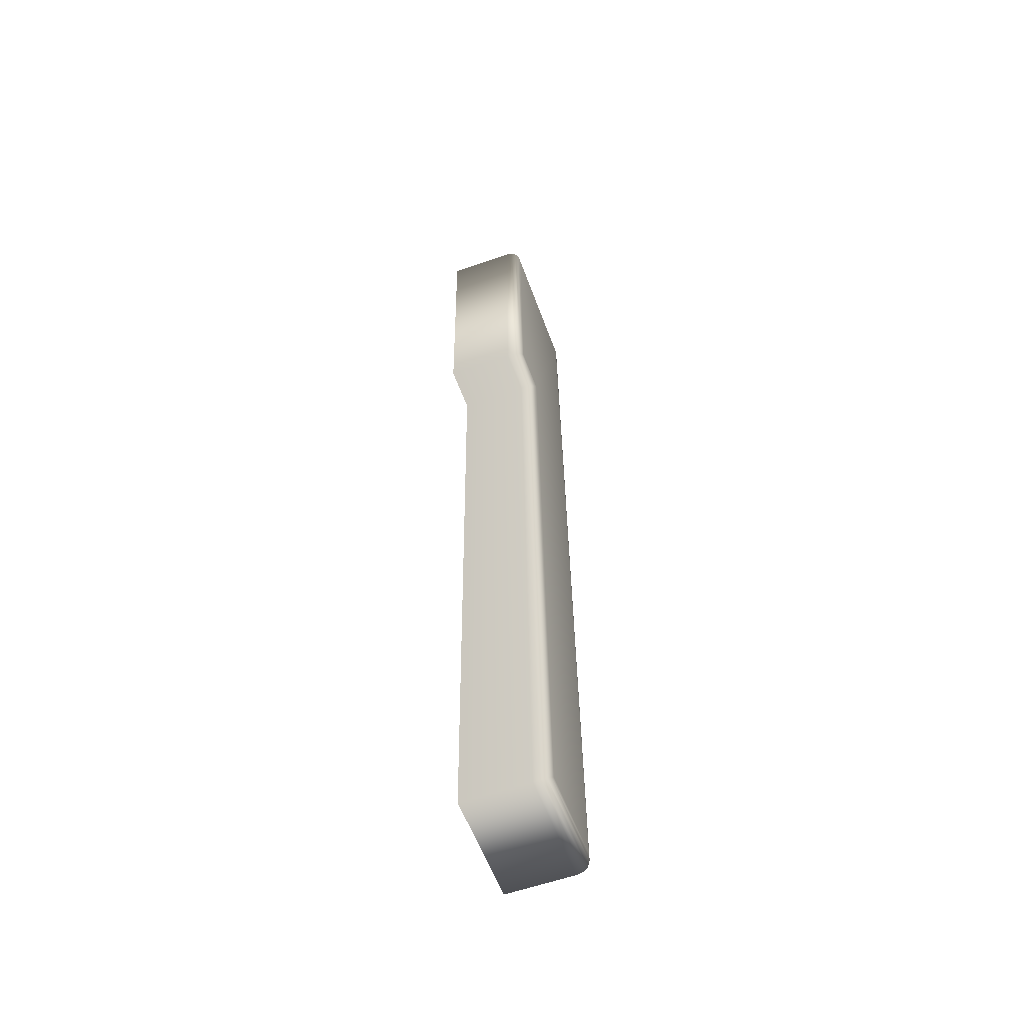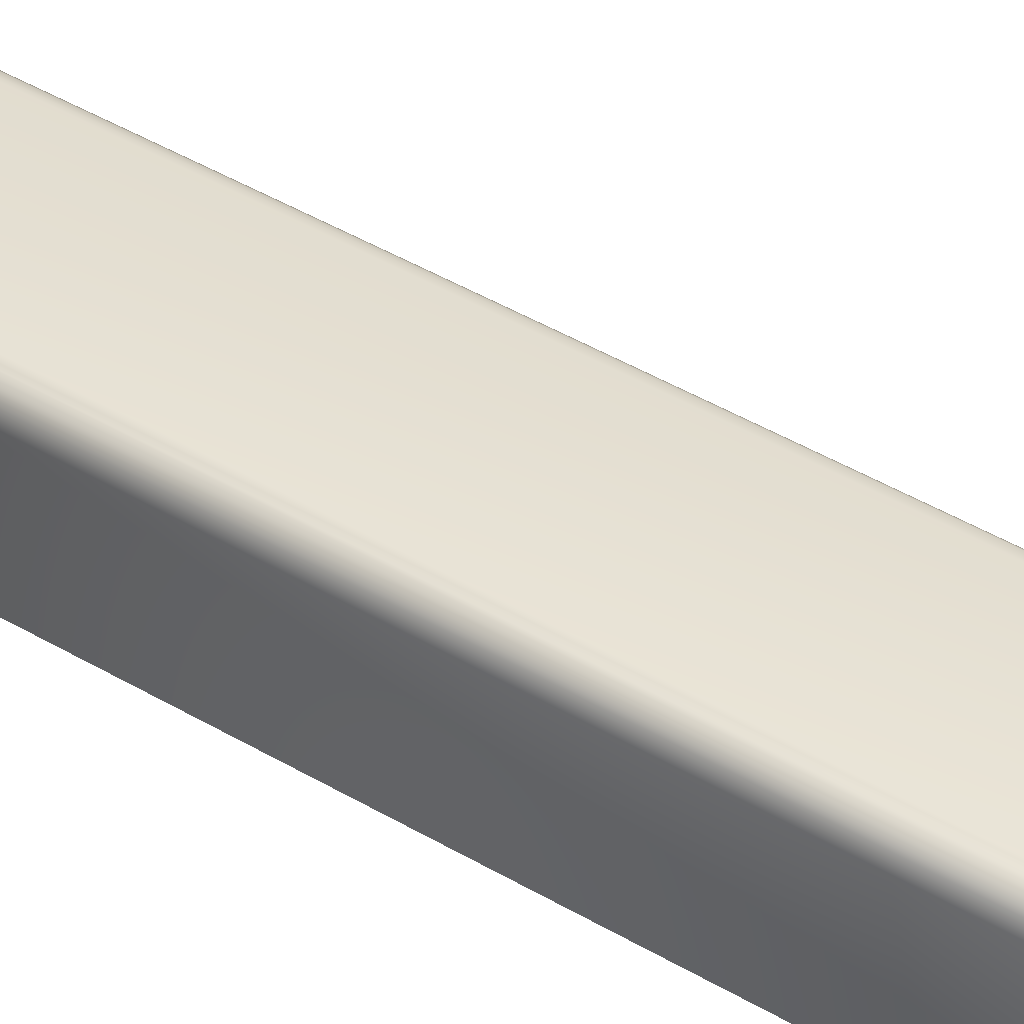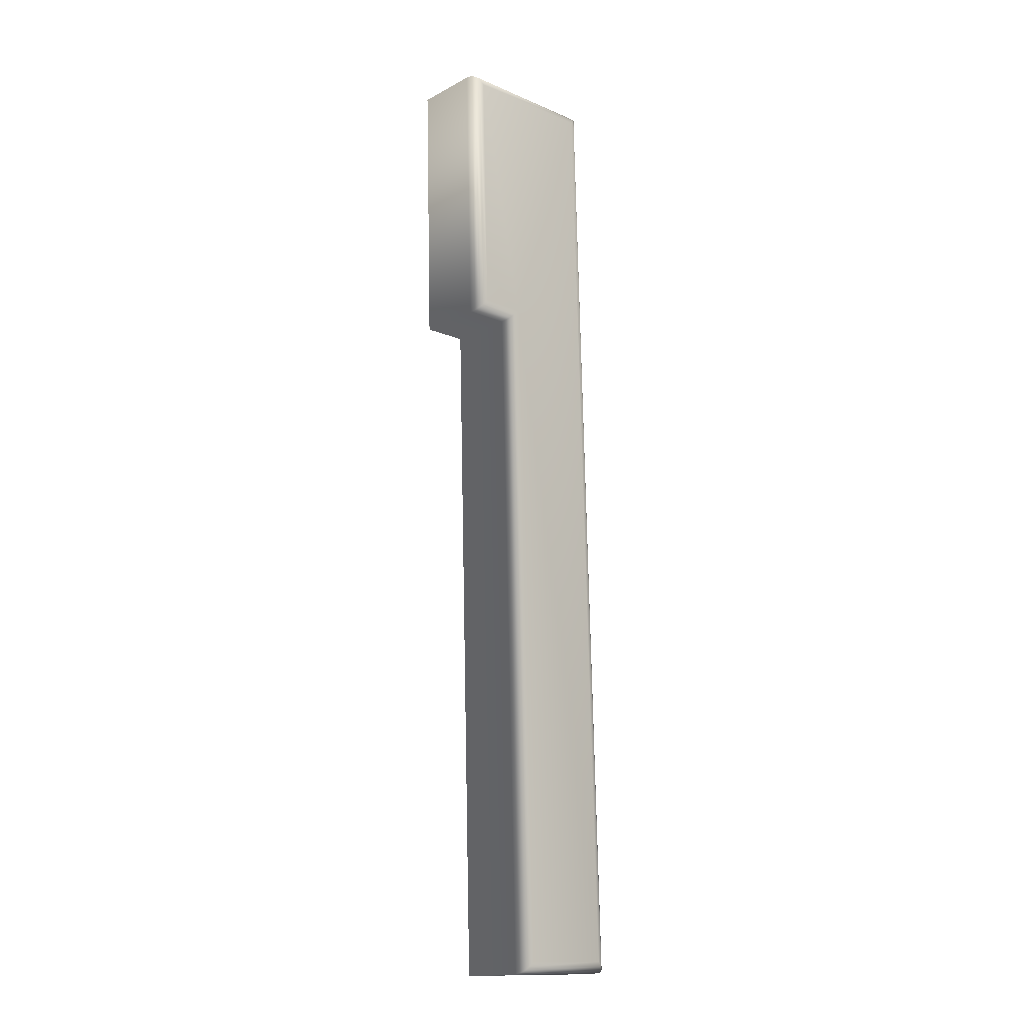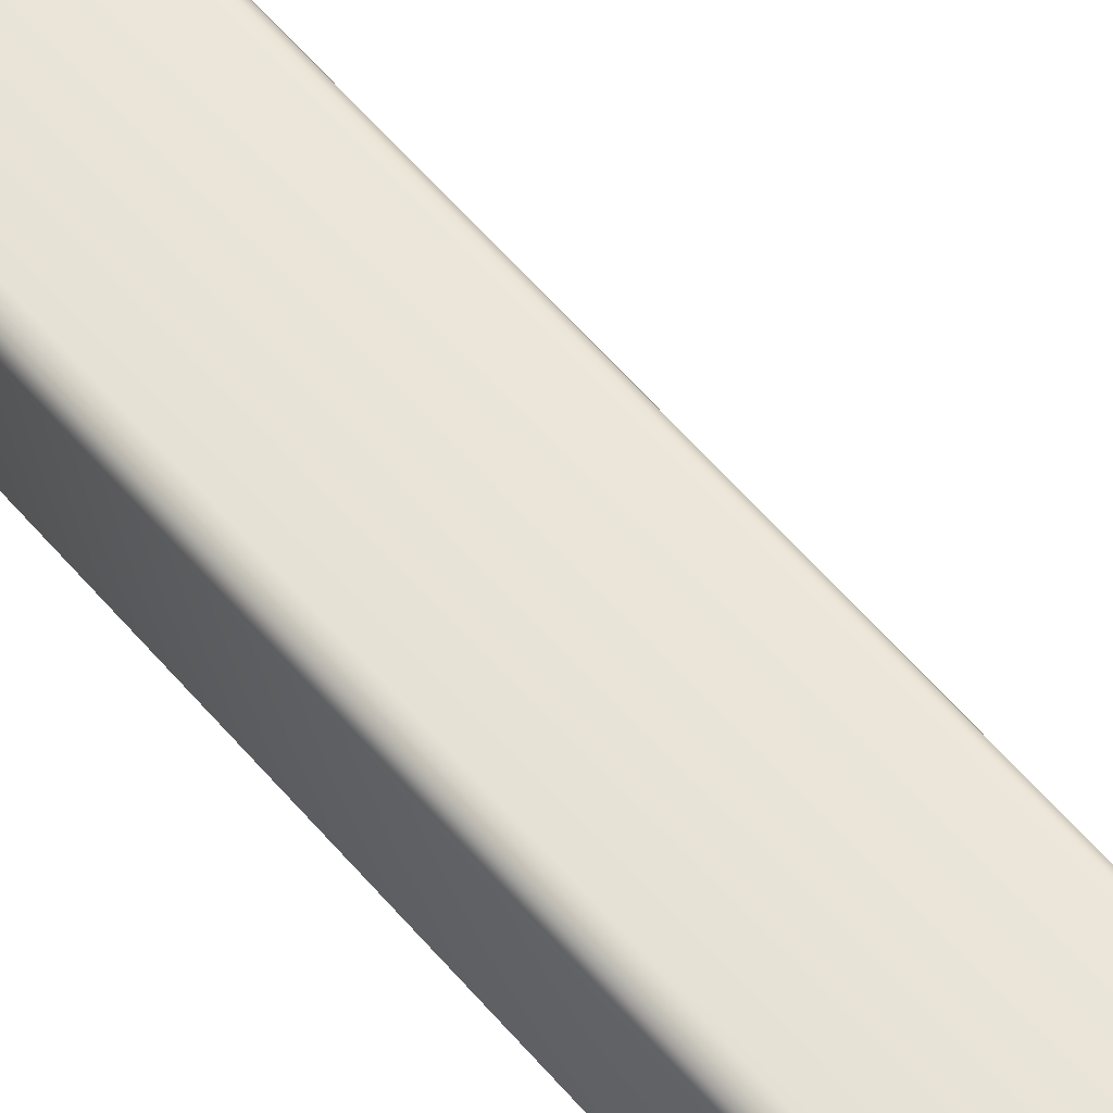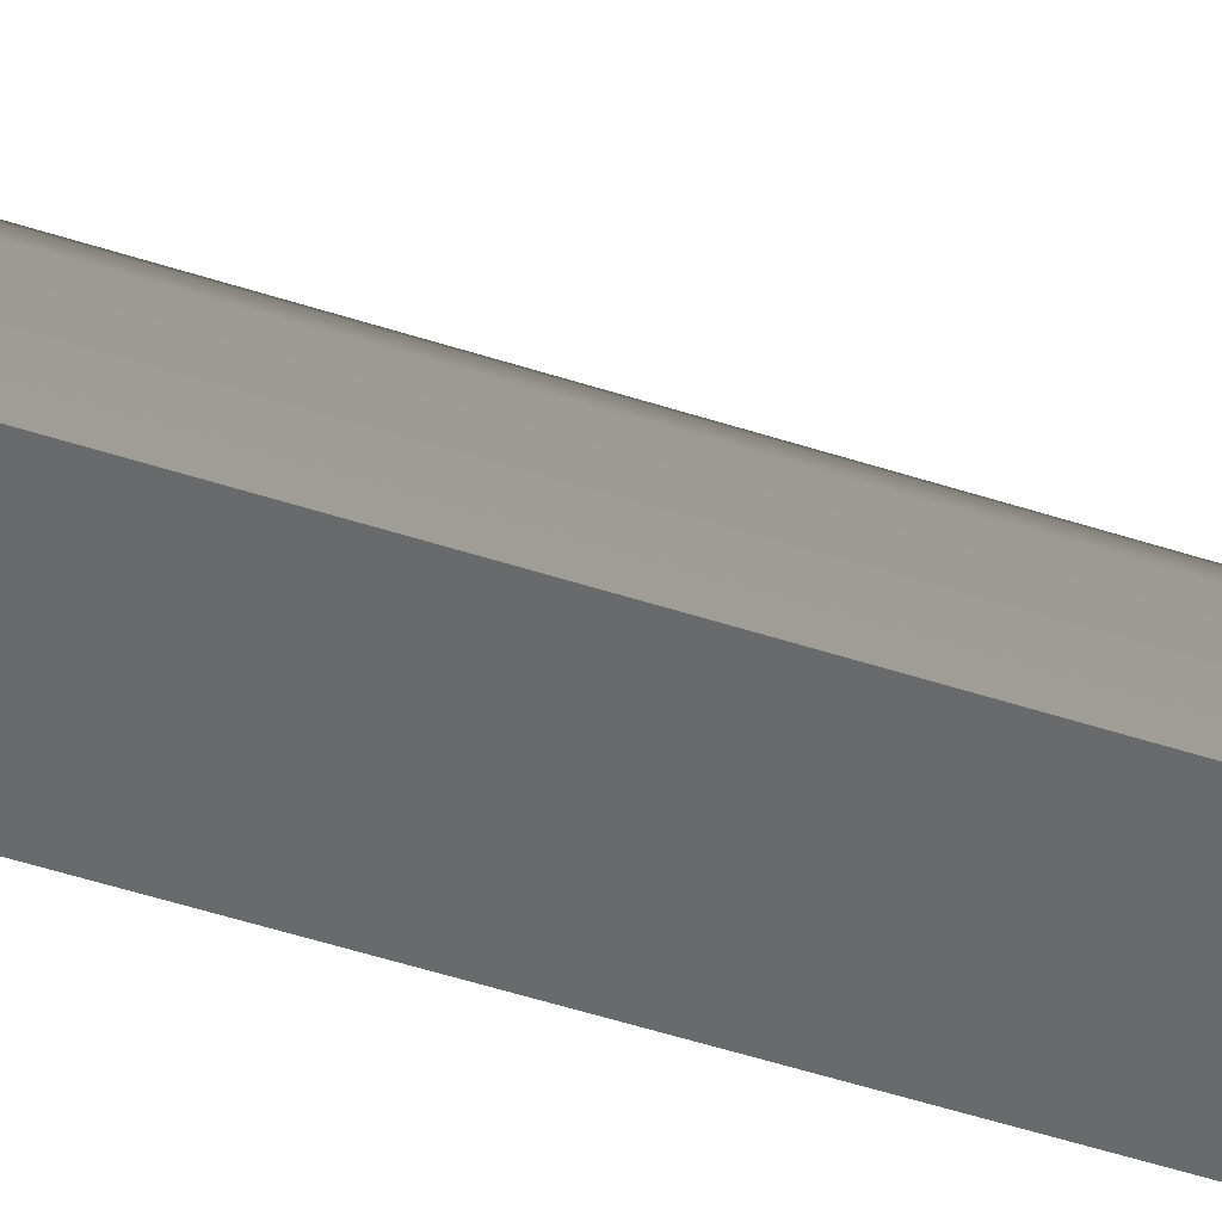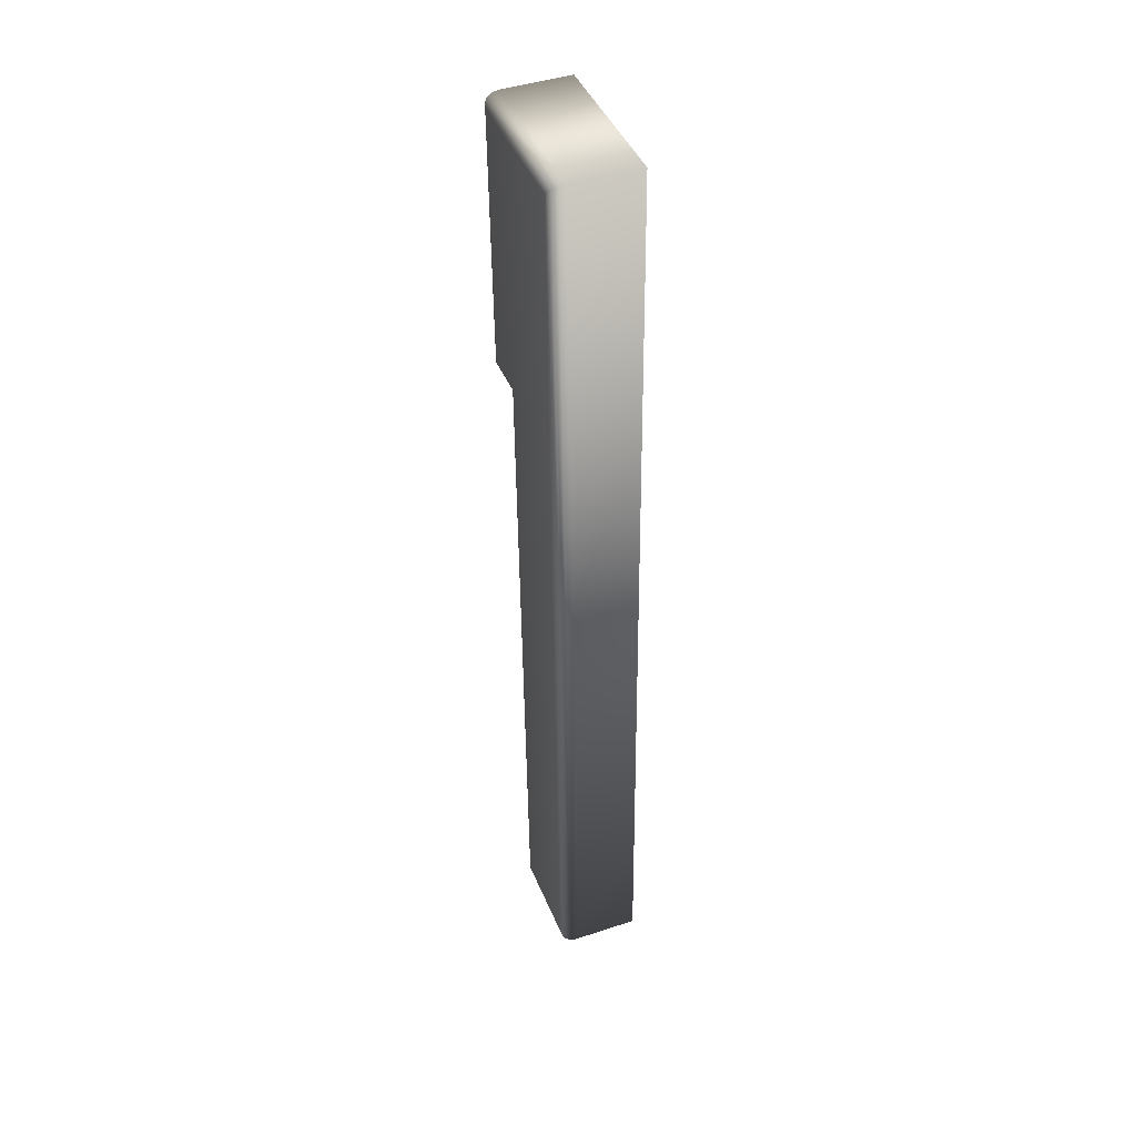
<metadata>
{"format":"obj","ext":"obj","renderer":"f3d","projection":"perspective","resolution":1024,"background":"white","views":[{"elev":-58.9,"azim":109.9,"up":"+Z"},{"elev":40.0,"azim":-51.4,"up":"+Y"},{"elev":-16.6,"azim":136.8,"up":"+Z"},{"elev":60.2,"azim":-38.7,"up":"+Y"},{"elev":-52.9,"azim":72.5,"up":"+Y"},{"elev":44.3,"azim":-111.1,"up":"+Z"}]}
</metadata>
<code>
o Line030_Mesh.066
v -0.1983 1.036 0.3318
v -0.1933 1.036 0.5067
v -0.1645 1.036 0.5058
v -0.1659 1.036 0.4552
v -0.1741 1.036 0.4555
v -0.1776 1.036 0.3312
v -0.1983 1.021 0.3318
v -0.1933 1.021 0.5067
v -0.1645 1.021 0.5058
v -0.1659 1.021 0.4552
v -0.1741 1.021 0.4555
v -0.1776 1.021 0.3312
v -0.1746 1.035 0.456
v -0.1741 1.033 0.4555
v -0.1742 1.035 0.4556
v -0.1781 1.035 0.3318
v -0.1776 1.033 0.3312
v -0.1778 1.035 0.3314
v -0.1978 1.035 0.3323
v -0.1983 1.033 0.3318
v -0.1981 1.035 0.3319
v -0.1928 1.035 0.5061
v -0.1933 1.033 0.5067
v -0.1932 1.035 0.5065
v -0.165 1.035 0.5053
v -0.1645 1.033 0.5058
v -0.1646 1.035 0.5057
v -0.1664 1.035 0.4558
v -0.1659 1.033 0.4552
v -0.166 1.035 0.4554
v -0.176 1.036 0.4576
v -0.1752 1.036 0.4567
v -0.1795 1.036 0.3334
v -0.1787 1.036 0.3324
v -0.1962 1.036 0.3338
v -0.1971 1.036 0.3329
v -0.1914 1.036 0.5045
v -0.1922 1.036 0.5055
v -0.1665 1.036 0.5038
v -0.1656 1.036 0.5047
v -0.1678 1.036 0.4574
v -0.167 1.036 0.4564
f 31 33 35 37 39 41
f 11 10 9 8 7 12
f 14 11 12 17
f 17 12 7 20
f 20 7 8 23
f 23 8 9 26
f 26 9 10 29
f 29 10 11 14
f 33 31 32 34
f 34 32 13 16
f 35 33 34 36
f 36 34 16 19
f 37 35 36 38
f 38 36 19 22
f 39 37 38 40
f 40 38 22 25
f 41 39 40 42
f 42 40 25 28
f 31 41 42 32
f 32 42 28 13
f 14 17 18 15
f 15 18 16 13
f 17 20 21 18
f 18 21 19 16
f 20 23 24 21
f 21 24 22 19
f 23 26 27 24
f 24 27 25 22
f 26 29 30 27
f 27 30 28 25
f 29 14 15 30
f 30 15 13 28

</code>
